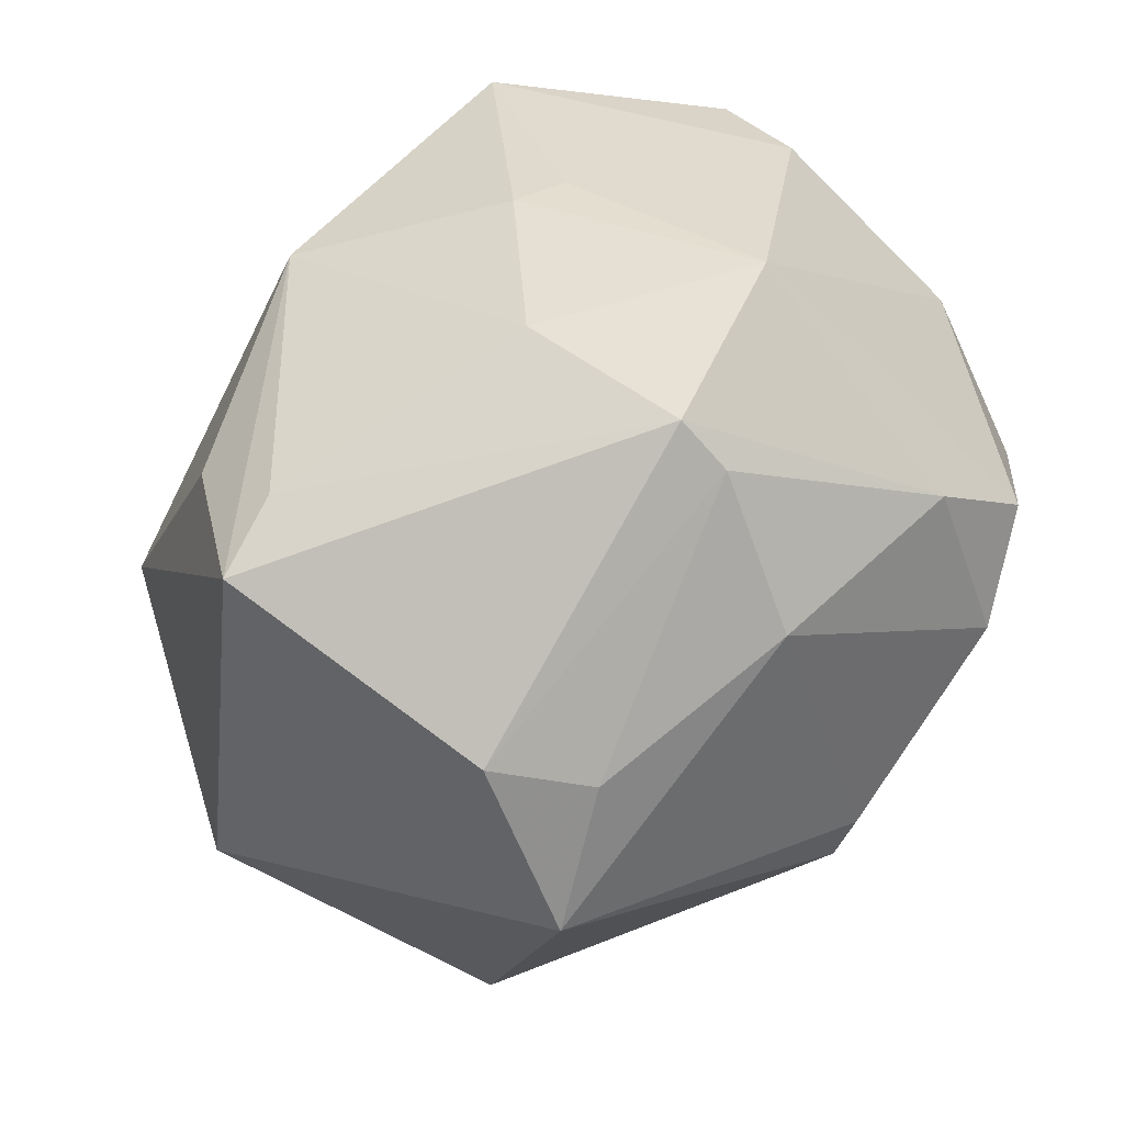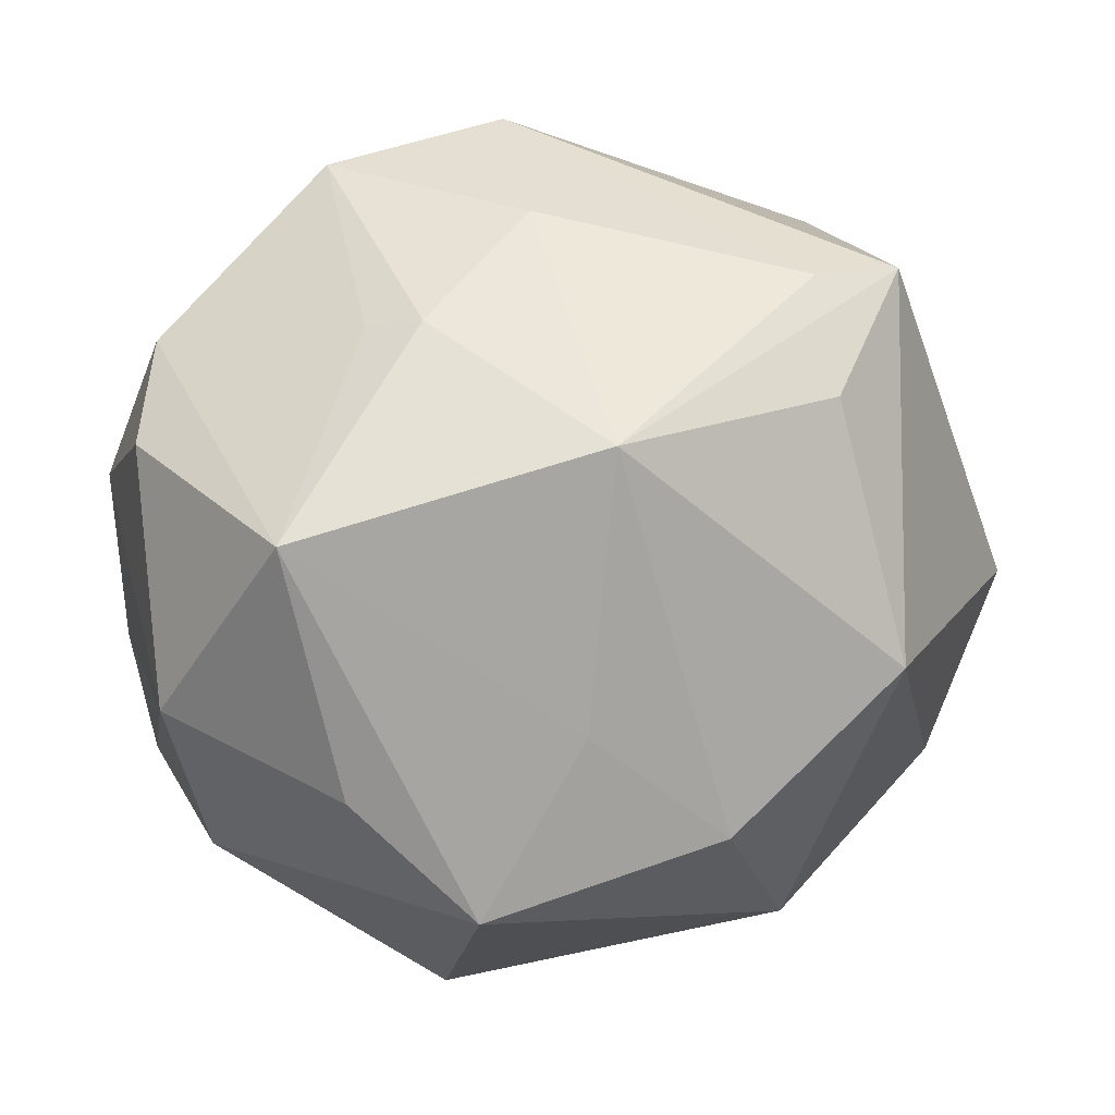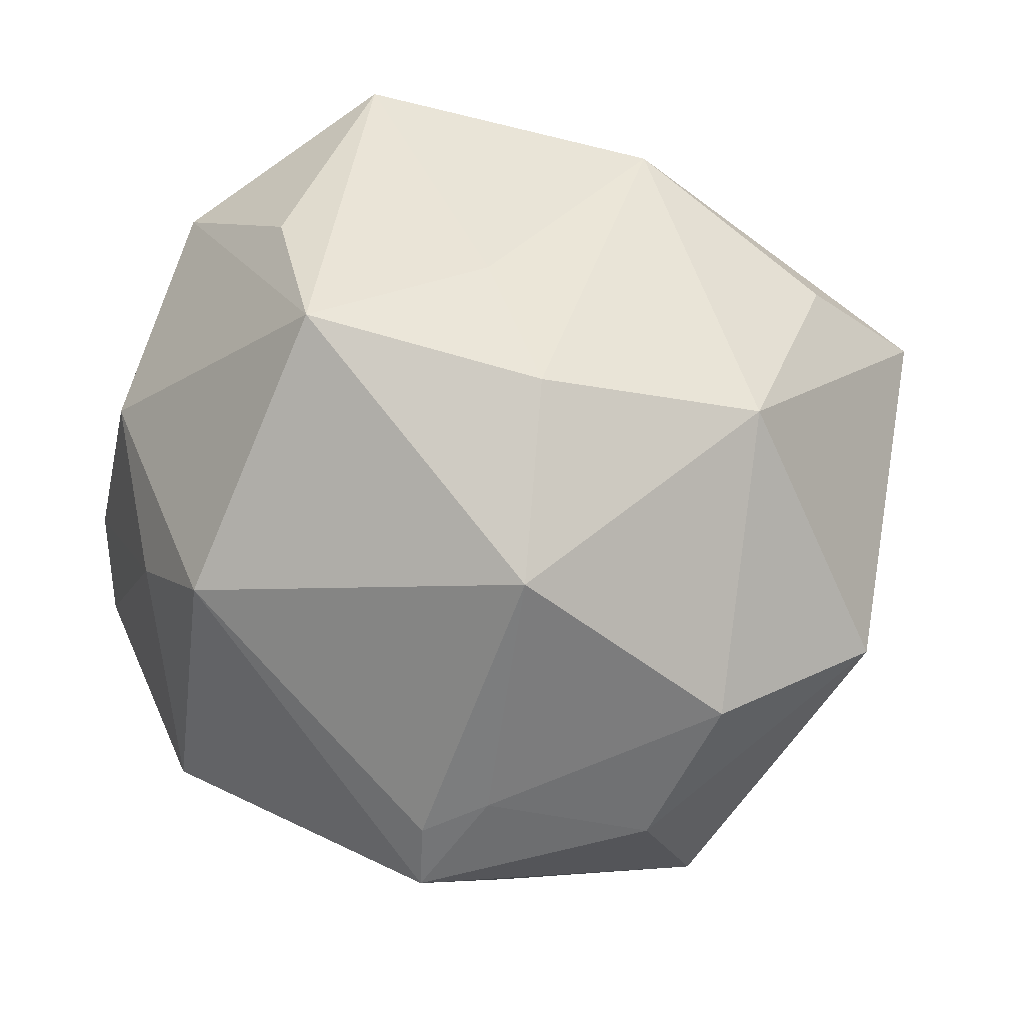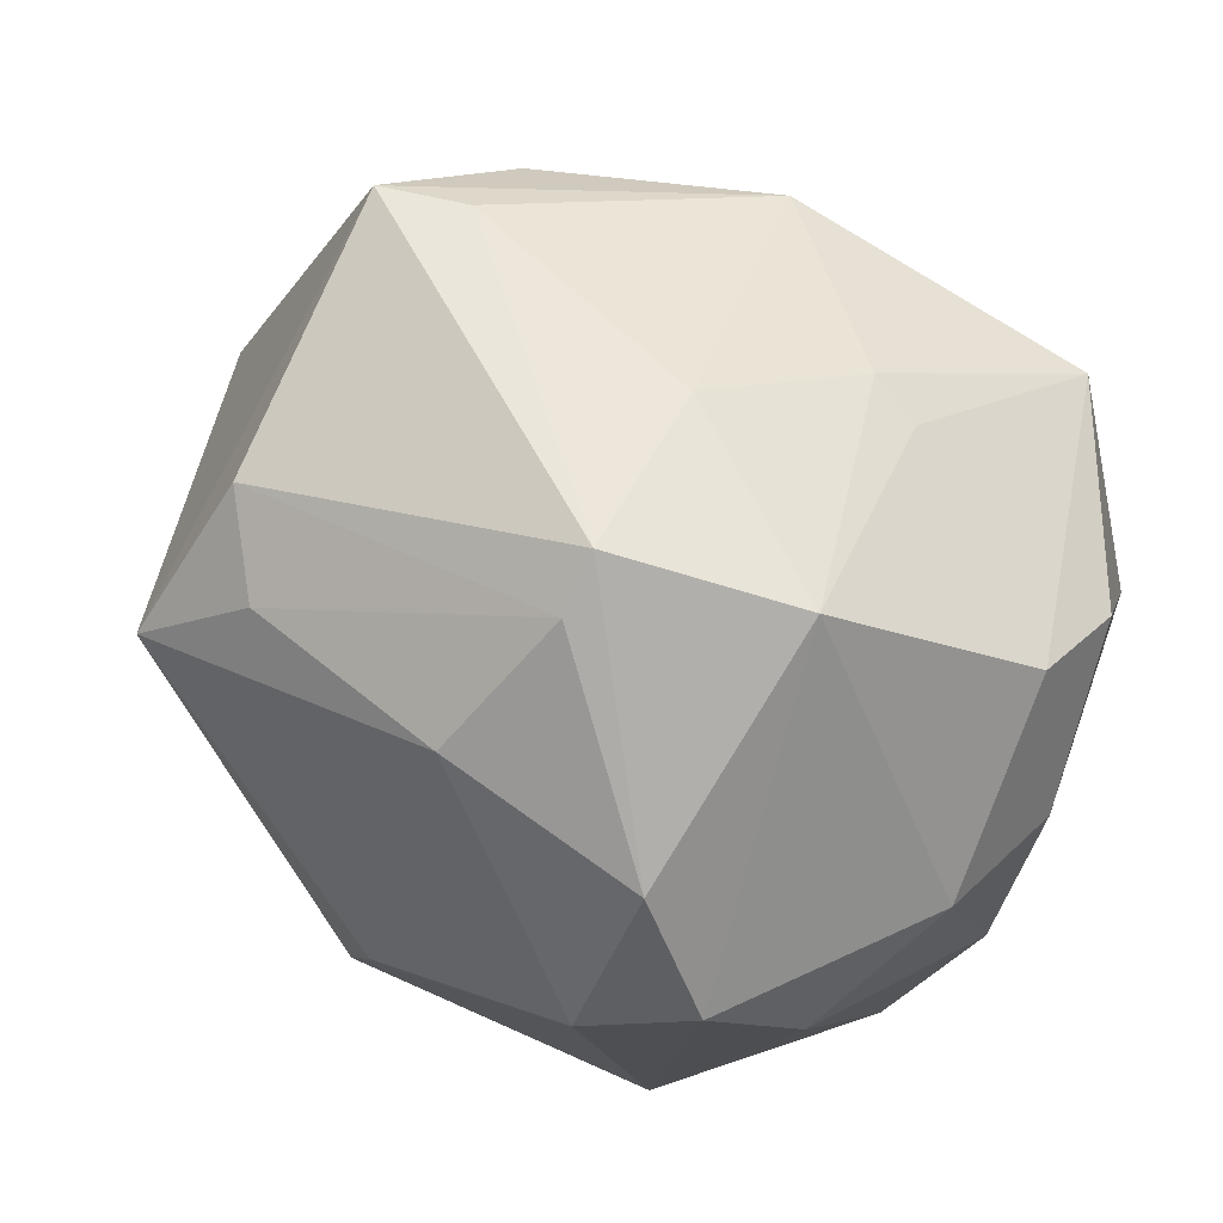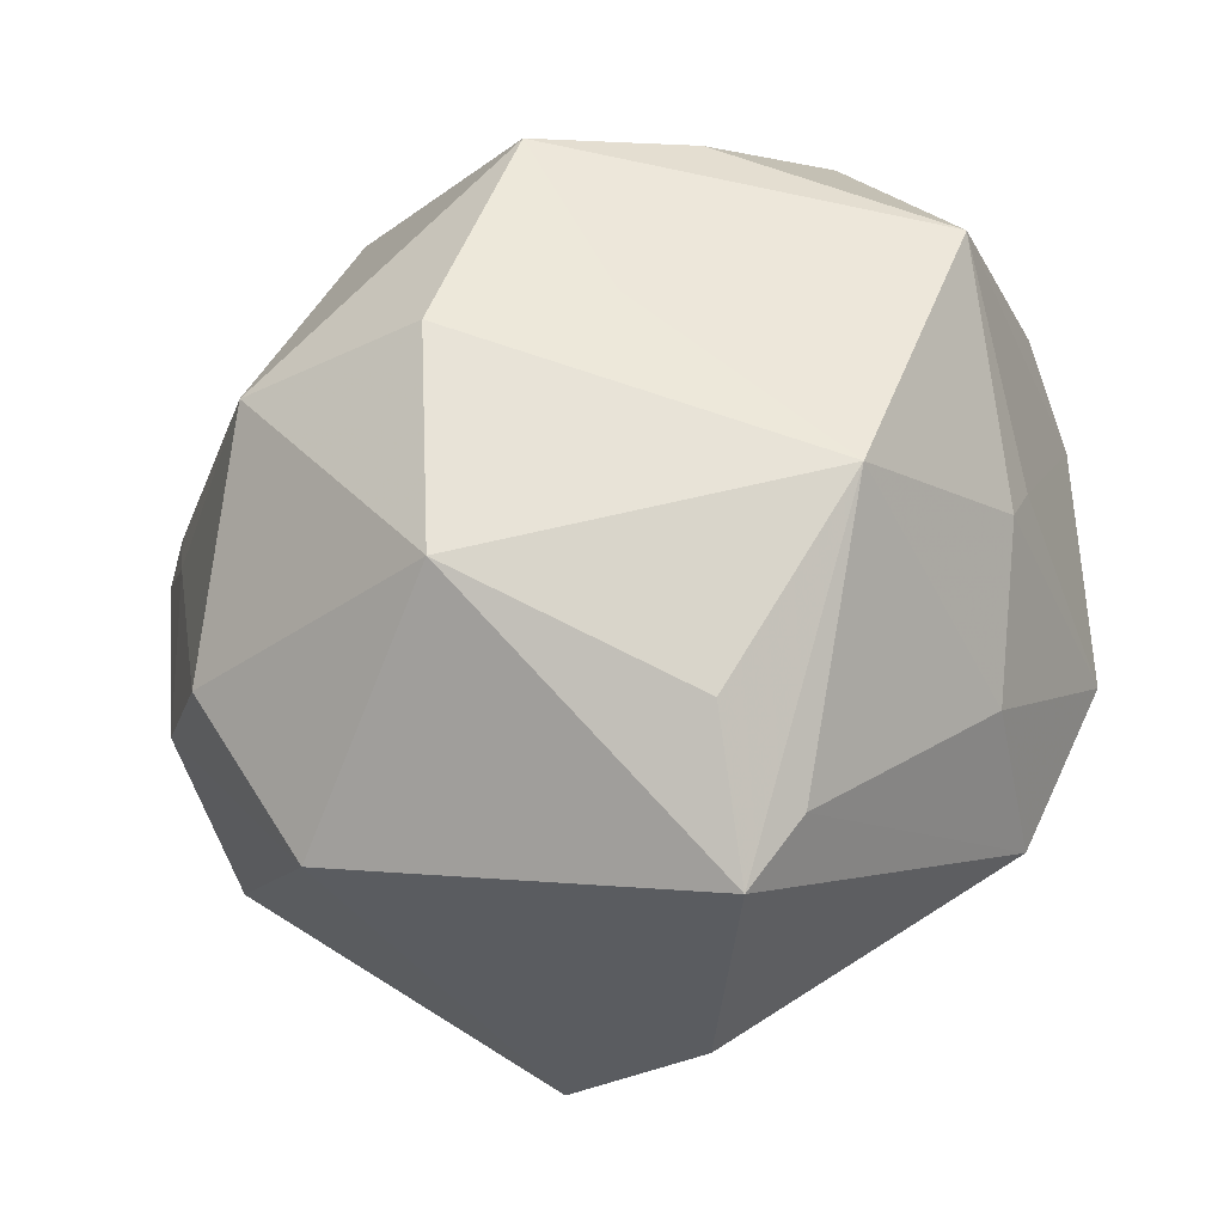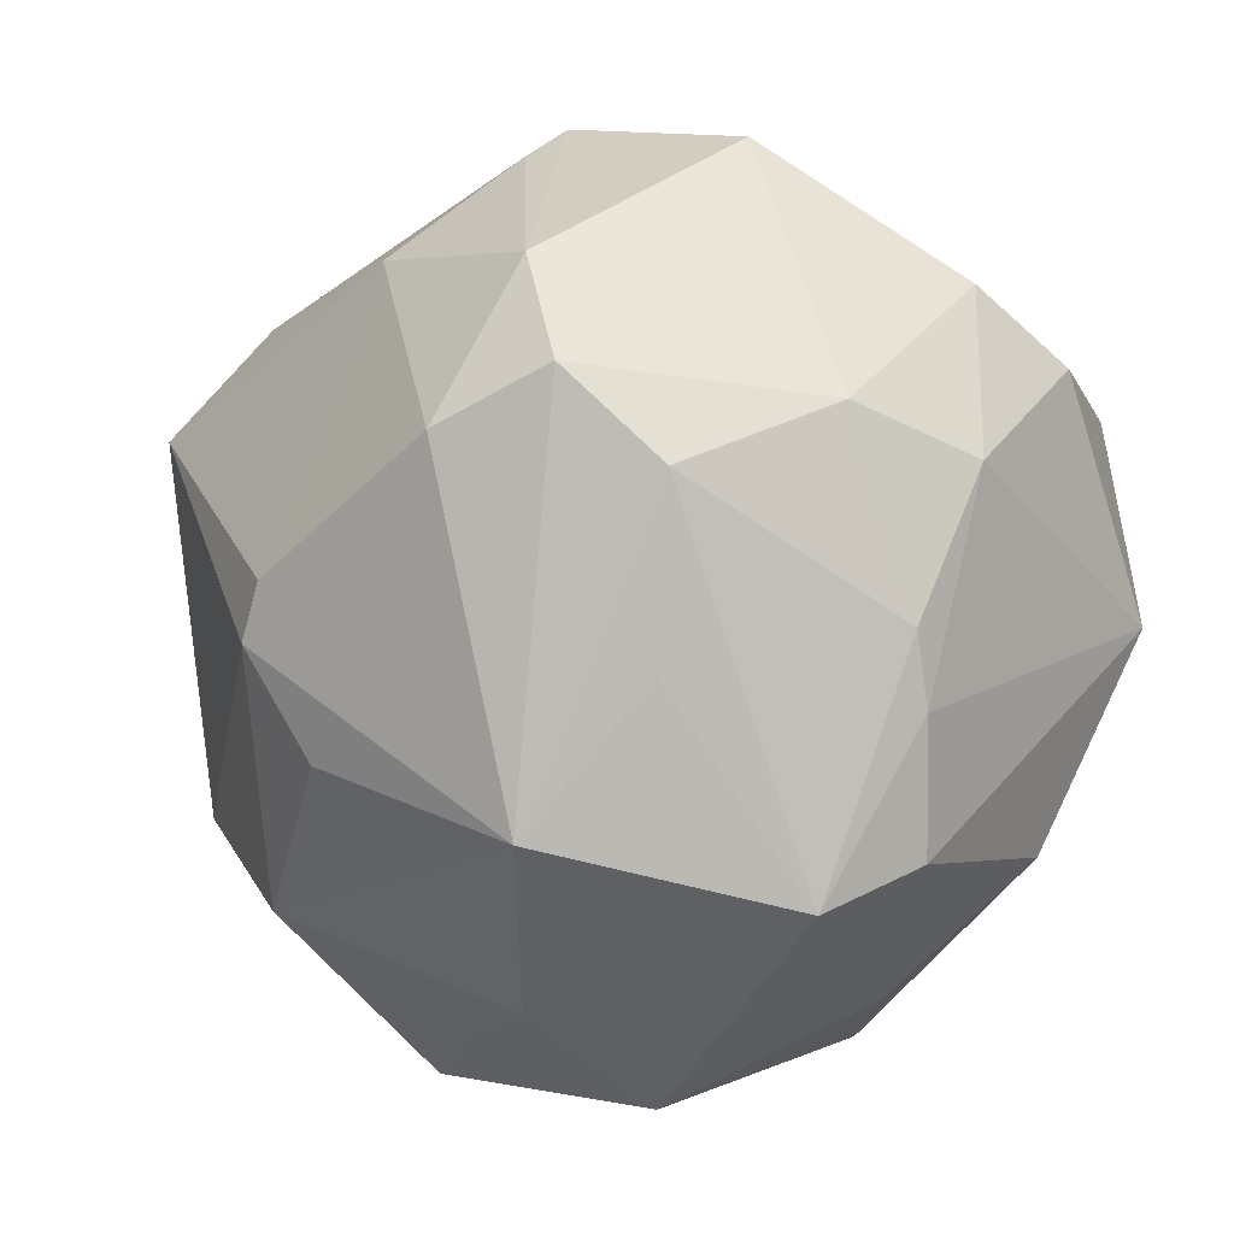
<metadata>
{"format":"obj","ext":"obj","renderer":"f3d","projection":"perspective","resolution":1024,"background":"white","views":[{"elev":68.9,"azim":130.8,"up":"+Y"},{"elev":24.4,"azim":-7.7,"up":"+Y"},{"elev":48.9,"azim":32.0,"up":"+Z"},{"elev":69.6,"azim":-150.7,"up":"+Y"},{"elev":45.9,"azim":124.3,"up":"+Z"},{"elev":-3.0,"azim":-134.2,"up":"+Y"}]}
</metadata>
<code>
v -0.02624 0.01885 -0.03531
v -0.02284 -0.03583 0.009328
v -0.02157 -0.02109 -0.03559
v 0.02583 0.03612 0.01588
v -0.01297 -0.04531 -0.0102
v -0.01778 0.02948 -0.03084
v 0.003405 0.02704 0.03512
v -0.04111 -0.02285 -0.005956
v -0.02271 -0.006769 0.03826
v -0.04346 -0.01006 -0.008553
v 0.03614 0.01743 -0.02886
v -0.04384 -0.002999 -0.01031
v 0.03239 0.001195 0.03284
v 0.04929 -0.001415 0.006366
v -0.03549 -0.02272 0.01625
v -0.03385 0.009963 -0.02966
v -0.03126 -0.007131 -0.02852
v 0.002837 -0.03874 -0.0179
v 0.01409 -0.01256 0.03971
v -0.007782 -0.03645 -0.02187
v -0.03823 0.02825 0.0045
v 0.03736 -0.02799 -0.004331
v 0.005052 0.001839 -0.04175
v 0.01786 -0.0425 -0.001433
v 0.03872 -0.01959 -0.02118
v 0.000247 -0.0009273 0.03907
v -0.01825 0.03327 0.01742
v -0.001732 0.04201 -0.01625
v 0.01942 -0.02794 -0.02871
v -0.001122 0.0411 0.007489
v -0.03978 -0.001617 0.0267
v 0.007654 -0.003662 -0.04151
v 0.03474 0.03558 0.01351
v -0.01292 0.03454 0.01956
v -0.04072 0.02137 0.01465
v 0.01864 -0.04433 -0.008627
v 0.02319 -0.03773 0.001537
v -0.02813 0.01924 0.03616
v 0.001879 -0.01446 -0.03823
v -0.03773 -0.02699 -0.01596
v -0.04037 0.01615 -0.01491
v 0.02643 0.02703 0.0255
v -0.04405 0.01167 -0.001659
v -0.01053 -0.01906 0.04152
v -0.001639 0.04538 -0.01071
v -0.01591 0.01356 -0.04033
v 0.003699 0.03147 -0.02874
v -0.0118 -0.04043 0.01786
v 0.04126 -0.02016 0.01062
v 0.02191 -0.02835 0.02805
v 0.03194 0.03121 -0.01592
v -0.02023 0.04266 -0.005675
v 0.02545 0.02786 -0.02437
f 5 36 48
f 40 3 5
f 1 3 16
f 12 16 40
f 32 3 46
f 46 3 1
f 2 8 40
f 40 5 2
f 2 5 48
f 33 51 45
f 14 11 33
f 11 51 33
f 14 49 22
f 41 52 1
f 1 16 41
f 41 12 43
f 16 12 41
f 6 52 45
f 1 52 6
f 6 46 1
f 17 3 40
f 40 16 17
f 17 16 3
f 43 31 35
f 36 22 37
f 37 22 49
f 40 8 10
f 10 12 40
f 8 31 10
f 10 31 43
f 43 12 10
f 39 3 32
f 32 29 39
f 39 29 3
f 20 5 3
f 3 29 20
f 25 11 14
f 32 11 25
f 25 29 32
f 14 22 25
f 36 29 25
f 25 22 36
f 23 11 32
f 32 46 23
f 15 31 8
f 8 2 15
f 15 2 48
f 28 6 45
f 45 51 28
f 46 6 47
f 11 23 47
f 47 23 46
f 6 28 47
f 30 34 7
f 45 52 30
f 52 34 30
f 21 41 43
f 43 35 21
f 52 41 21
f 7 34 38
f 38 35 31
f 38 21 35
f 36 37 24
f 48 36 24
f 50 37 49
f 50 24 37
f 48 24 50
f 7 19 13
f 14 33 13
f 13 49 14
f 13 50 49
f 19 50 13
f 48 50 44
f 44 50 19
f 44 15 48
f 31 15 44
f 18 29 36
f 18 20 29
f 36 5 18
f 5 20 18
f 53 51 11
f 11 47 53
f 53 28 51
f 53 47 28
f 7 33 4
f 4 30 7
f 4 33 45
f 45 30 4
f 27 34 52
f 27 38 34
f 52 21 27
f 21 38 27
f 42 33 7
f 7 13 42
f 42 13 33
f 9 38 31
f 31 44 9
f 9 44 38
f 26 19 7
f 26 44 19
f 7 38 26
f 38 44 26

</code>
